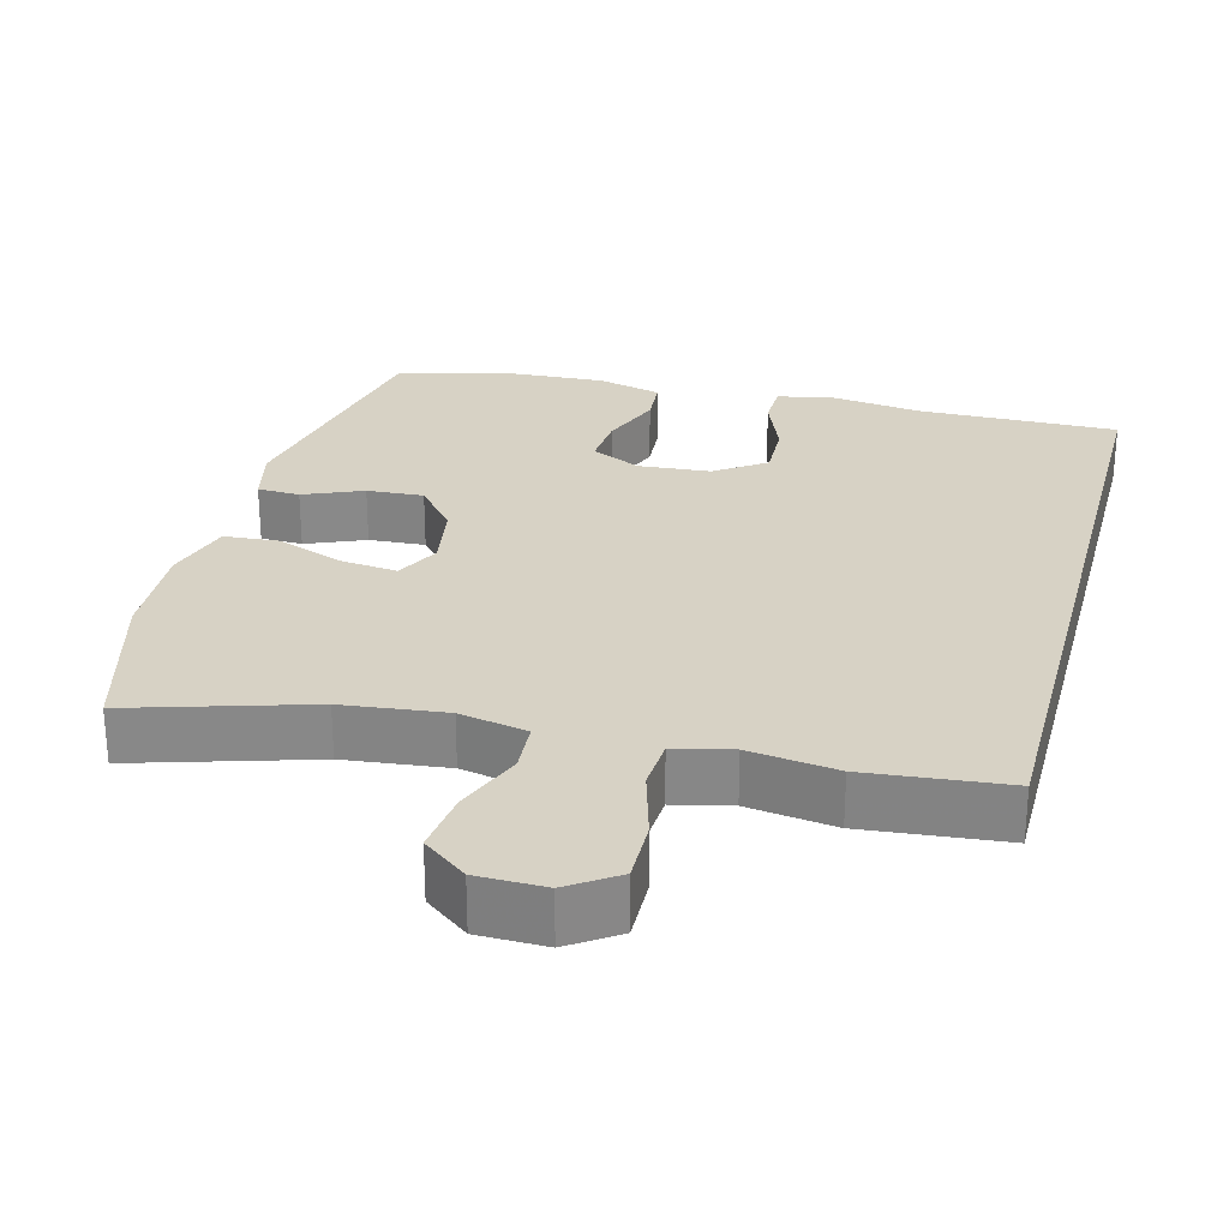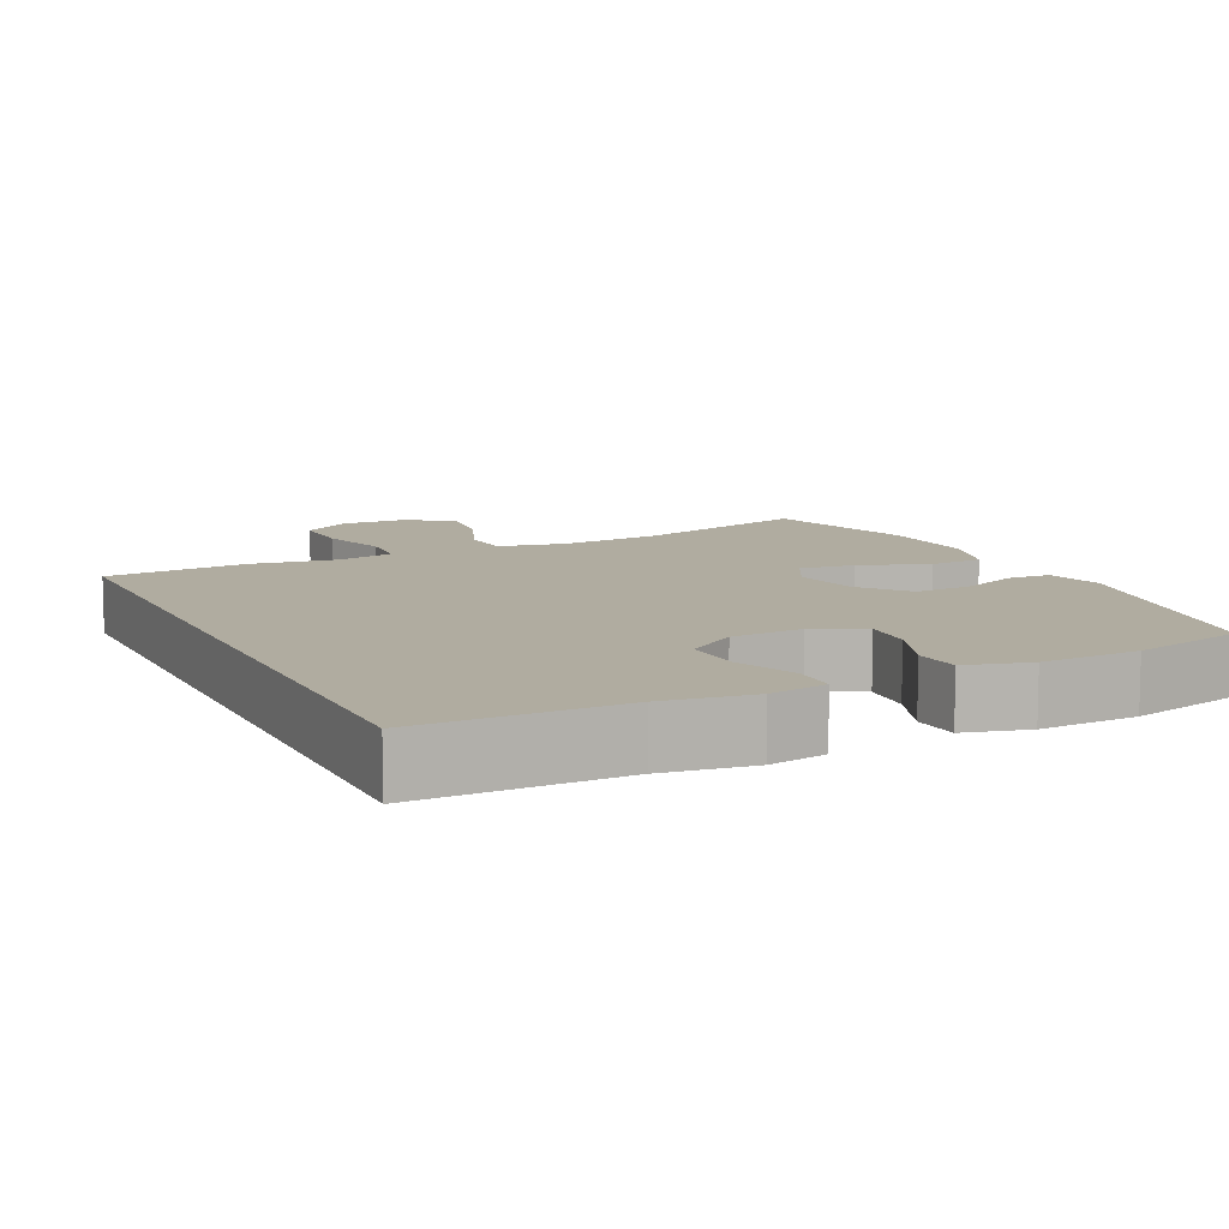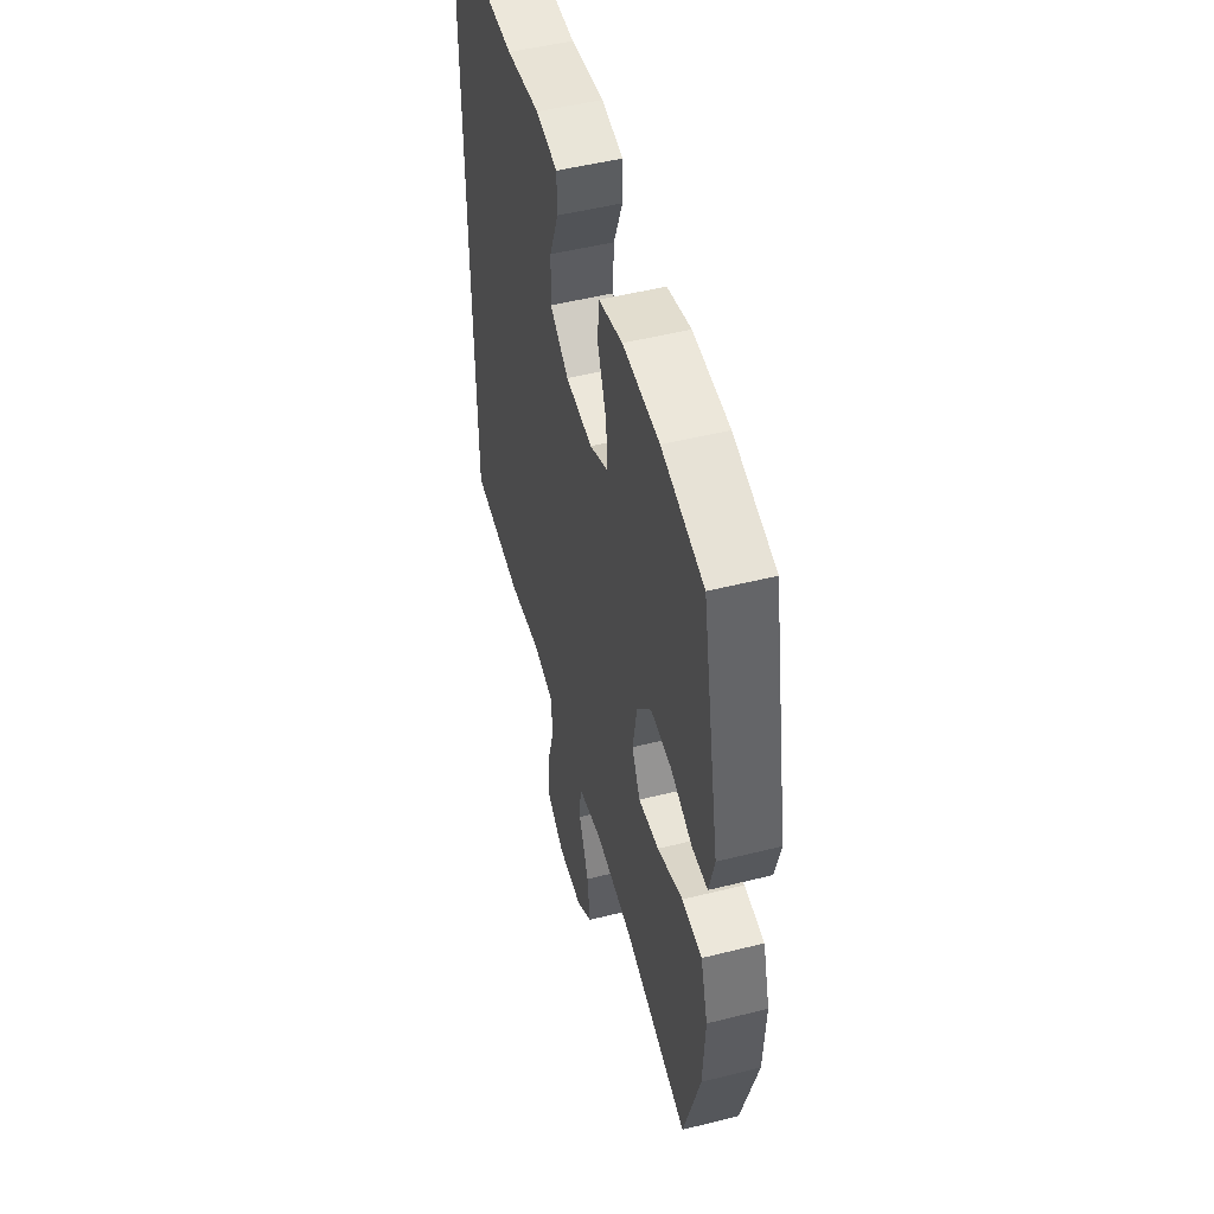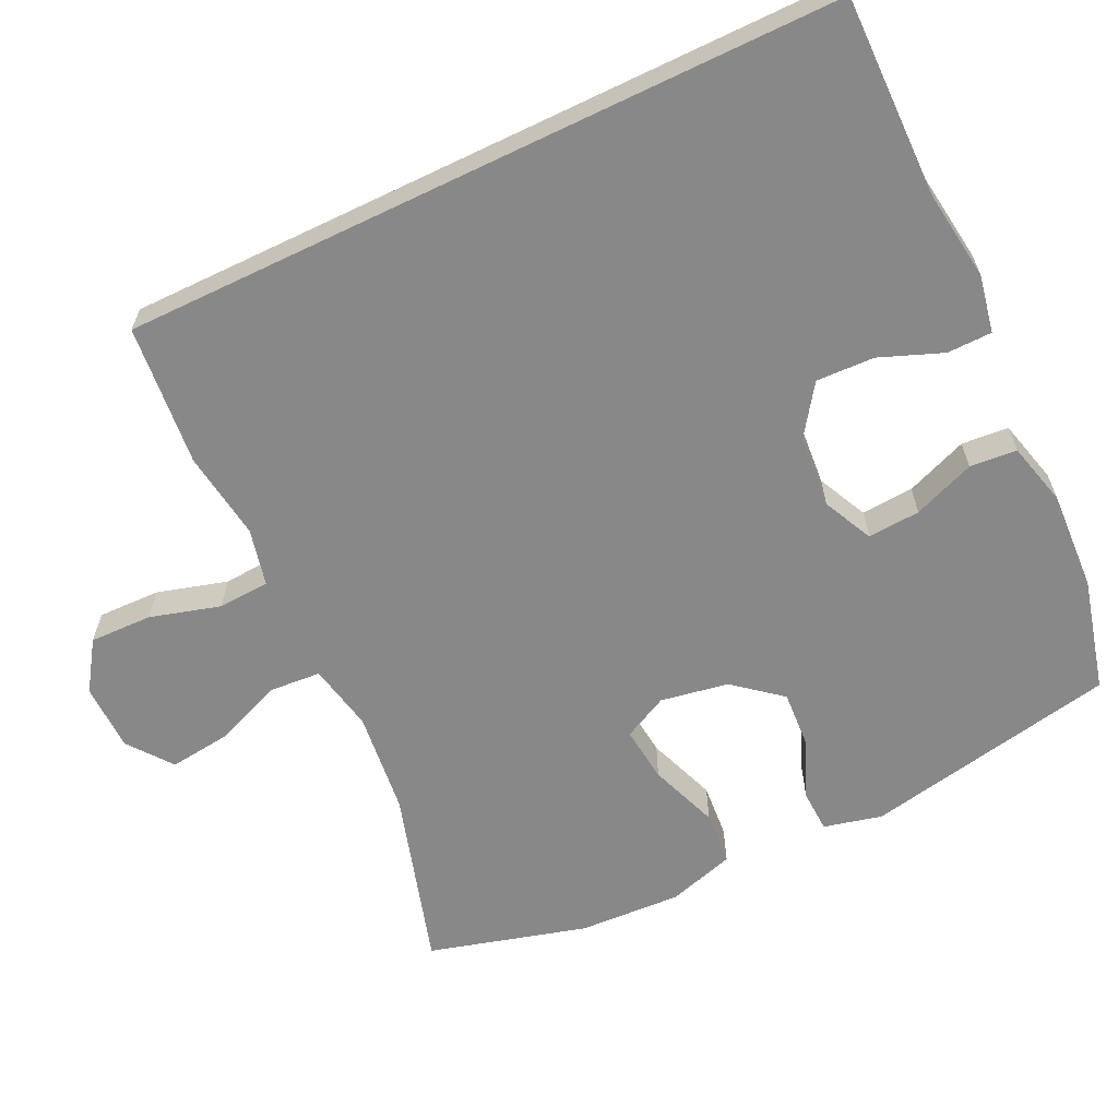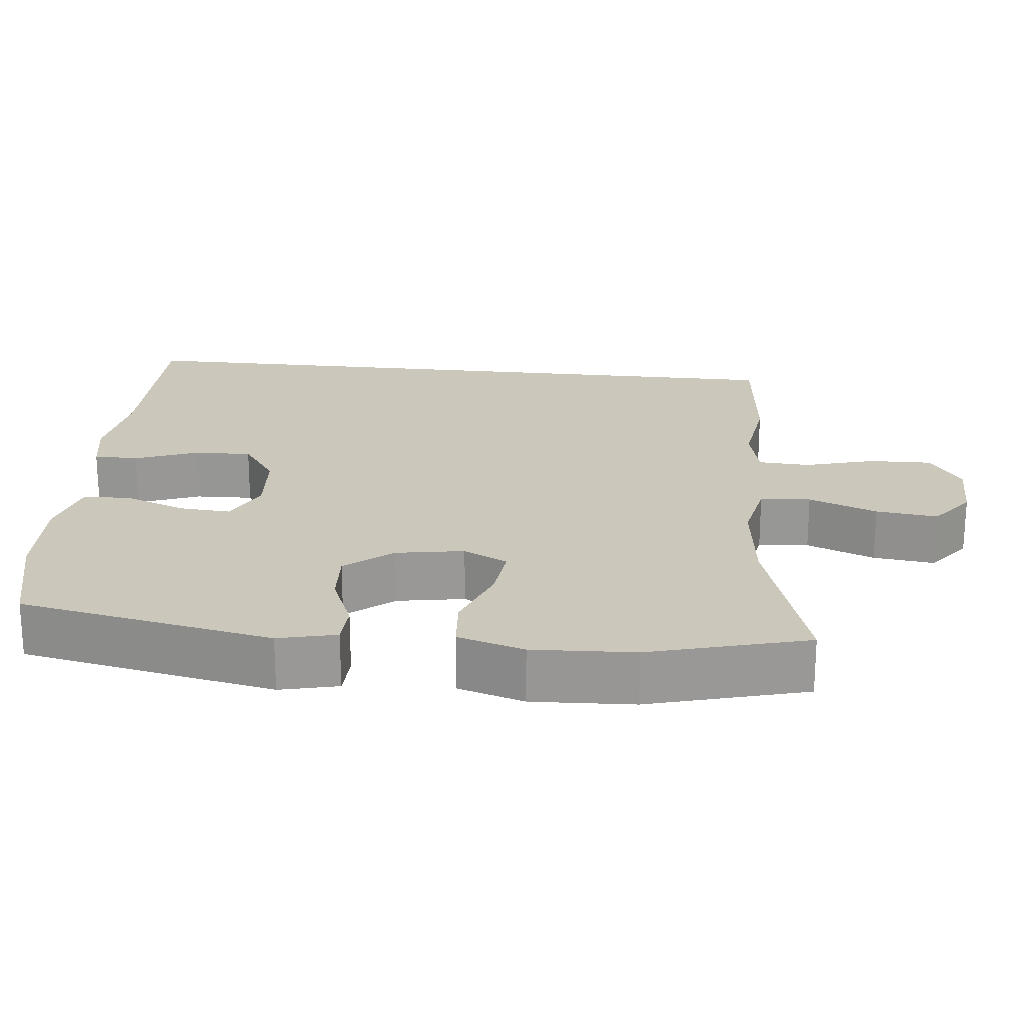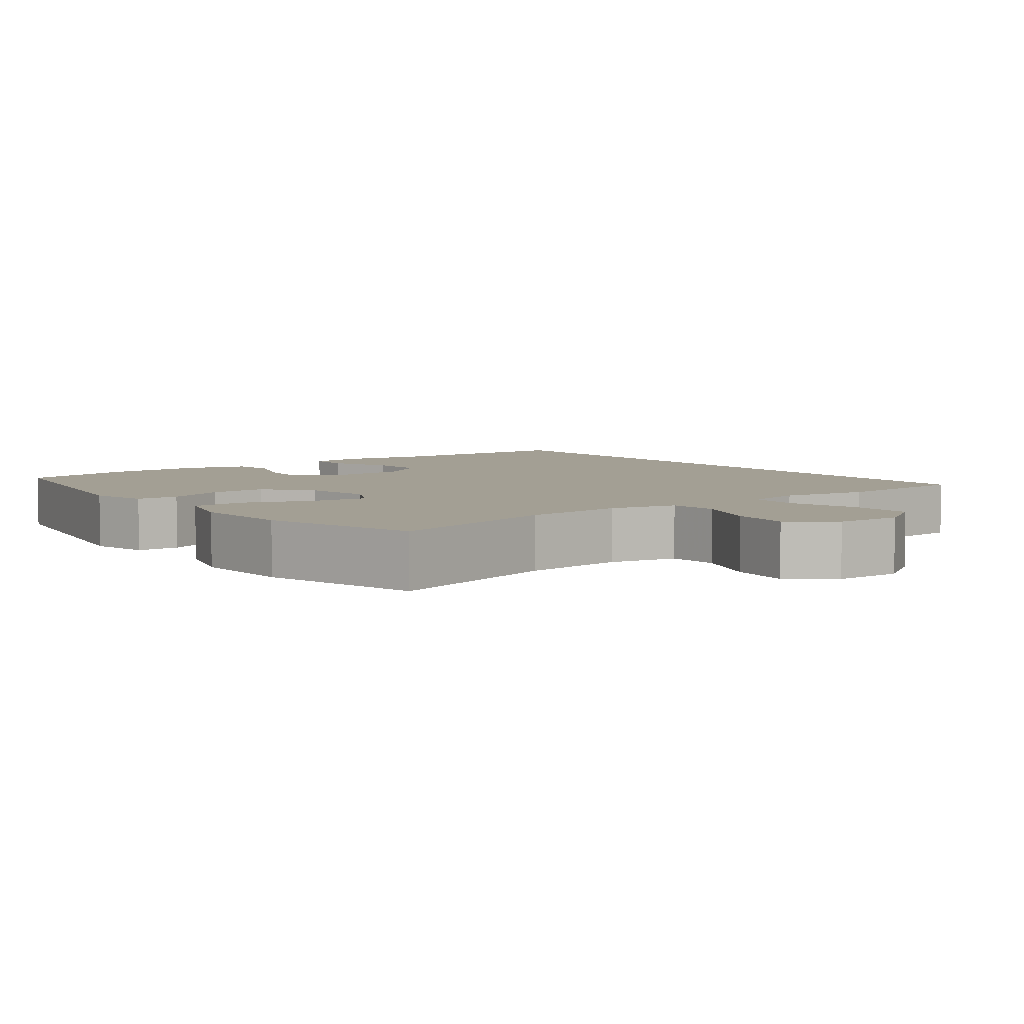
<metadata>
{"format":"obj","ext":"obj","renderer":"f3d","projection":"perspective","resolution":1024,"background":"white","views":[{"elev":27.3,"azim":-165.2,"up":"+Y"},{"elev":9.9,"azim":-25.5,"up":"+Y"},{"elev":50.3,"azim":74.6,"up":"+Z"},{"elev":-62.9,"azim":-64.3,"up":"+Y"},{"elev":21.7,"azim":96.2,"up":"+Y"},{"elev":5.3,"azim":143.2,"up":"+Y"}]}
</metadata>
<code>
v -0.5 0.07 0.556
v -0.231 0.07 0.552
v -0.111 0.07 0.568
v -0.034 0.07 0.553
v -0.033 0.07 0.493
v -0.066 0.07 0.409
v -0.069 0.07 0.331
v -0.002 0.07 0.284
v 0.095 0.07 0.276
v 0.162 0.07 0.308
v 0.157 0.07 0.378
v 0.125 0.07 0.461
v 0.13 0.07 0.524
v 0.216 0.07 0.546
v 0.348 0.07 0.539
v 0.5 0.07 0.5
v 0.567 0.07 0.159
v 0.548 0.07 0.081
v 0.491 0.07 0.079
v 0.412 0.07 0.112
v 0.336 0.07 0.117
v 0.284 0.07 0.054
v 0.268 0.07 -0.037
v 0.298 0.07 -0.097
v 0.373 0.07 -0.089
v 0.466 0.07 -0.055
v 0.539 0.07 -0.061
v 0.566 0.07 -0.151
v 0.559 0.07 -0.288
v 0.5 0.07 -0.5
v 0.262 0.07 -0.428
v 0.124 0.07 -0.412
v 0.033 0.07 -0.43
v 0.028 0.07 -0.498
v 0.064 0.07 -0.59
v 0.074 0.07 -0.673
v 0.015 0.07 -0.718
v -0.076 0.07 -0.719
v -0.141 0.07 -0.675
v -0.139 0.07 -0.591
v -0.112 0.07 -0.497
v -0.116 0.07 -0.428
v -0.193 0.07 -0.41
v -0.311 0.07 -0.426
v -0.5 0.07 -0.407
v -0.5 0 0.556
v -0.231 0 0.552
v -0.111 0 0.568
v -0.034 0 0.553
v -0.033 0 0.493
v -0.066 0 0.409
v -0.069 0 0.331
v -0.002 0 0.284
v 0.095 0 0.276
v 0.162 0 0.308
v 0.157 0 0.378
v 0.125 0 0.461
v 0.13 0 0.524
v 0.216 0 0.546
v 0.348 0 0.539
v 0.5 0 0.5
v 0.567 0 0.159
v 0.548 0 0.081
v 0.491 0 0.079
v 0.412 0 0.112
v 0.336 0 0.117
v 0.284 0 0.054
v 0.268 0 -0.037
v 0.298 0 -0.097
v 0.373 0 -0.089
v 0.466 0 -0.055
v 0.539 0 -0.061
v 0.566 0 -0.151
v 0.559 0 -0.288
v 0.5 0 -0.5
v 0.262 0 -0.428
v 0.124 0 -0.412
v 0.033 0 -0.43
v 0.028 0 -0.498
v 0.064 0 -0.59
v 0.074 0 -0.673
v 0.015 0 -0.718
v -0.076 0 -0.719
v -0.141 0 -0.675
v -0.139 0 -0.591
v -0.112 0 -0.497
v -0.116 0 -0.428
v -0.193 0 -0.41
v -0.311 0 -0.426
v -0.5 0 -0.407
f 43 44 45 1
f 42 43 1 2
f 38 39 40 41
f 38 41 42
f 34 35 36 37
f 34 37 38 42
f 28 29 30 31
f 28 31 32
f 25 26 27 28
f 24 25 28 32
f 23 24 32 33
f 17 18 19 20
f 17 20 21
f 16 17 21
f 15 16 21 22
f 11 12 13 14
f 10 11 14 15
f 3 4 5 6
f 3 6 7
f 2 3 7
f 33 34 42 2
f 10 15 22 23
f 9 10 23 33
f 8 9 33
f 7 8 33
f 2 7 33
f 46 90 89 88
f 47 46 88 87
f 86 85 84 83
f 87 86 83
f 82 81 80 79
f 87 83 82 79
f 76 75 74 73
f 77 76 73
f 73 72 71 70
f 77 73 70 69
f 78 77 69 68
f 65 64 63 62
f 66 65 62
f 66 62 61
f 67 66 61 60
f 59 58 57 56
f 60 59 56 55
f 51 50 49 48
f 52 51 48
f 52 48 47
f 47 87 79 78
f 68 67 60 55
f 78 68 55 54
f 78 54 53
f 78 53 52
f 78 52 47
f 1 46 47 2
f 2 47 48 3
f 3 48 49 4
f 4 49 50 5
f 5 50 51 6
f 6 51 52 7
f 7 52 53 8
f 8 53 54 9
f 9 54 55 10
f 10 55 56 11
f 11 56 57 12
f 12 57 58 13
f 13 58 59 14
f 14 59 60 15
f 15 60 61 16
f 16 61 62 17
f 17 62 63 18
f 18 63 64 19
f 19 64 65 20
f 20 65 66 21
f 21 66 67 22
f 22 67 68 23
f 23 68 69 24
f 24 69 70 25
f 25 70 71 26
f 26 71 72 27
f 27 72 73 28
f 28 73 74 29
f 29 74 75 30
f 30 75 76 31
f 31 76 77 32
f 32 77 78 33
f 33 78 79 34
f 34 79 80 35
f 35 80 81 36
f 36 81 82 37
f 37 82 83 38
f 38 83 84 39
f 39 84 85 40
f 40 85 86 41
f 41 86 87 42
f 42 87 88 43
f 43 88 89 44
f 44 89 90 45
f 45 90 46 1

</code>
